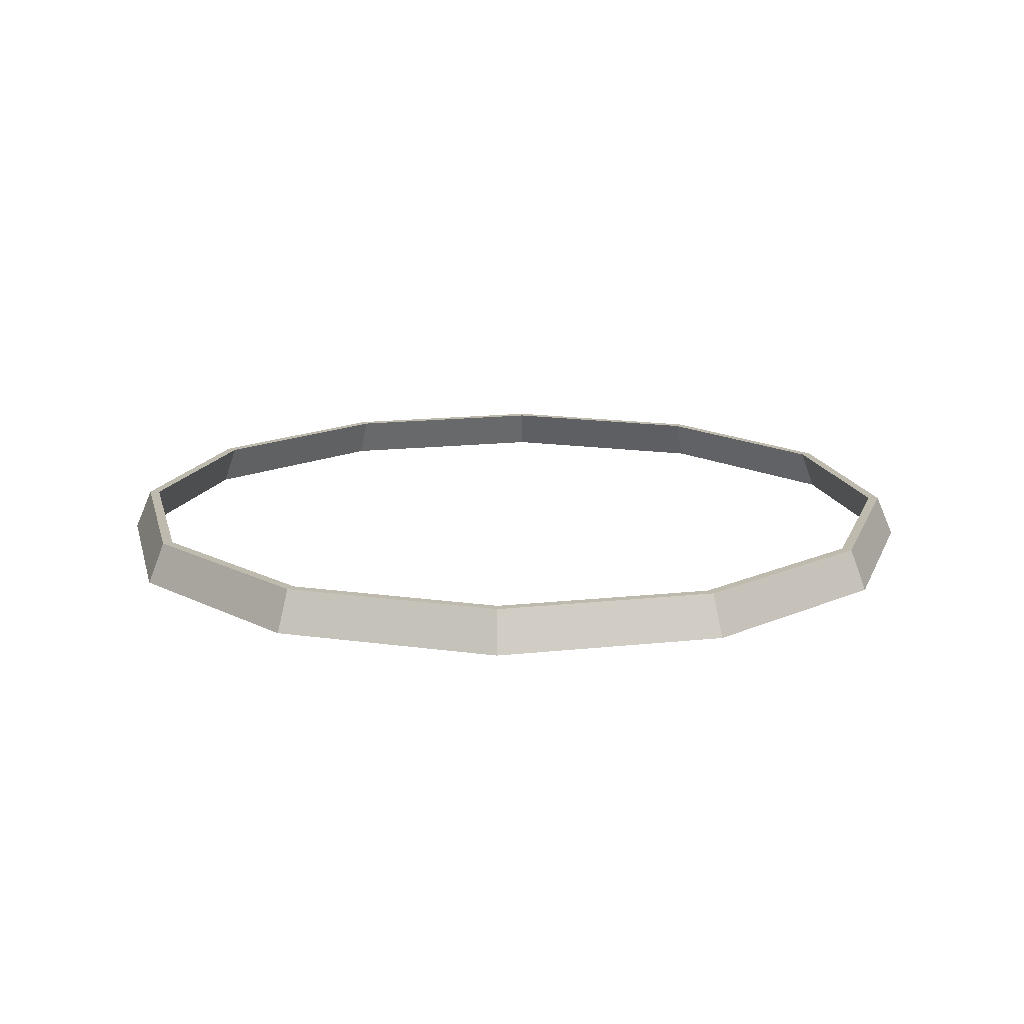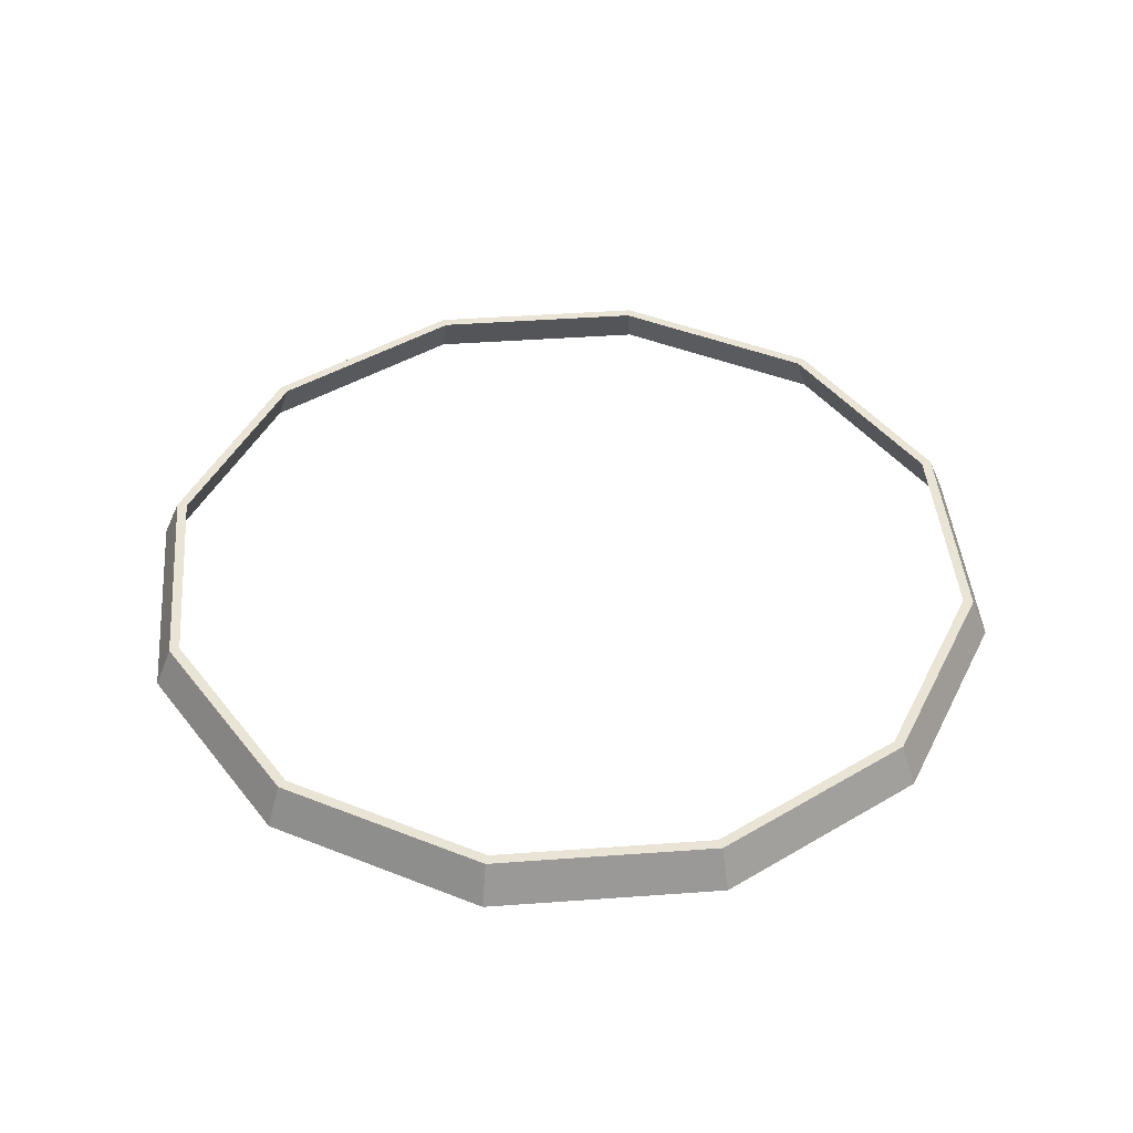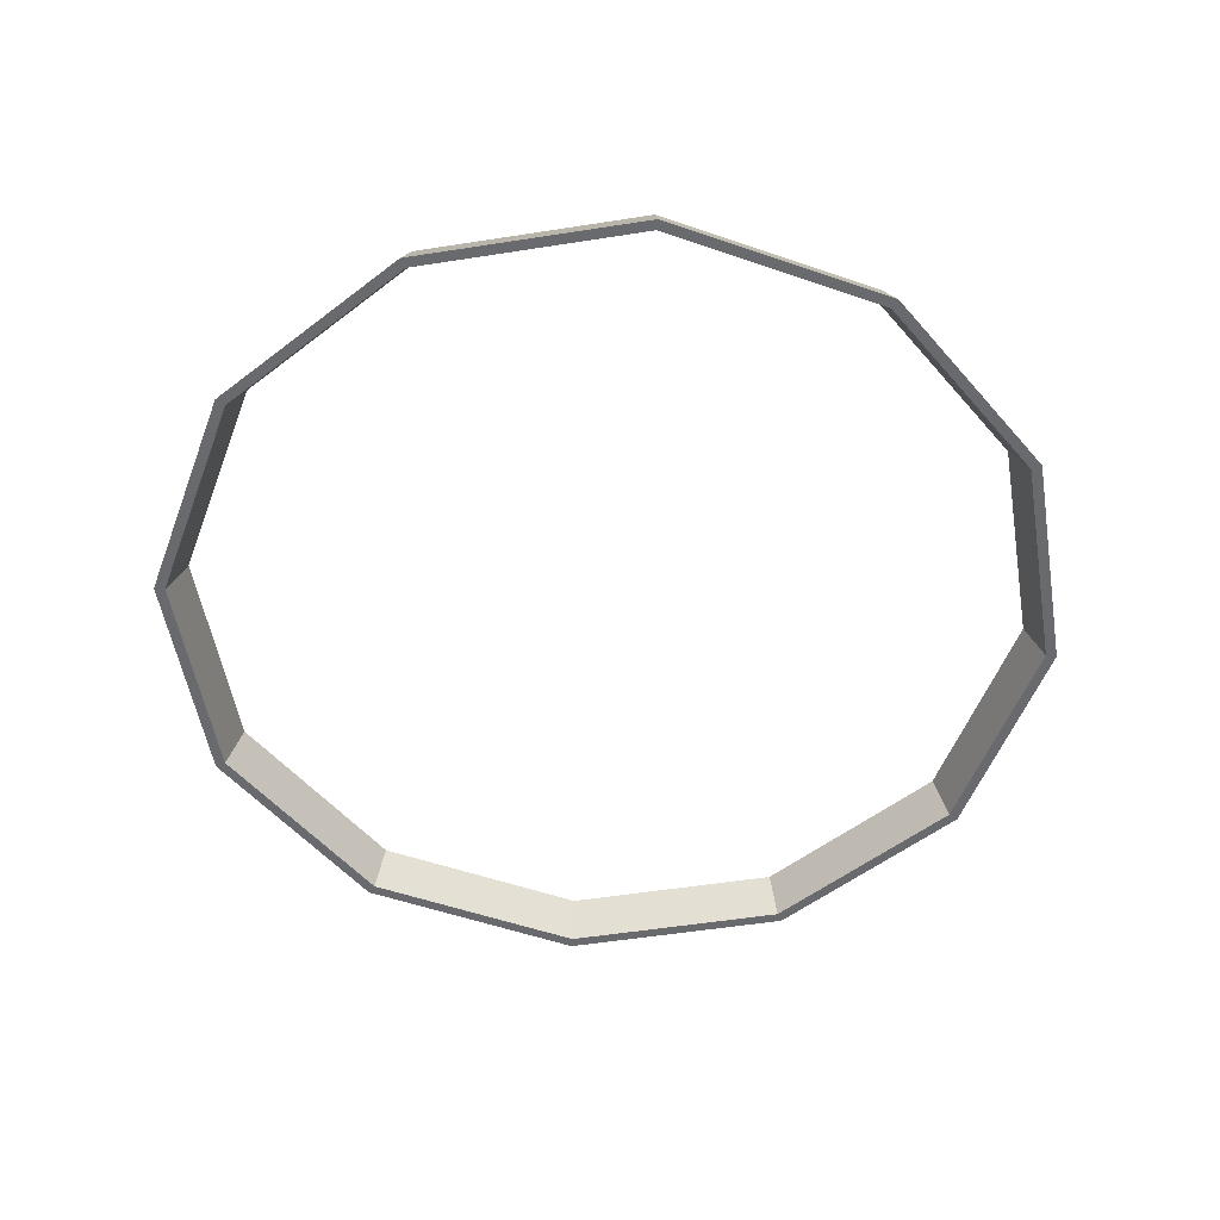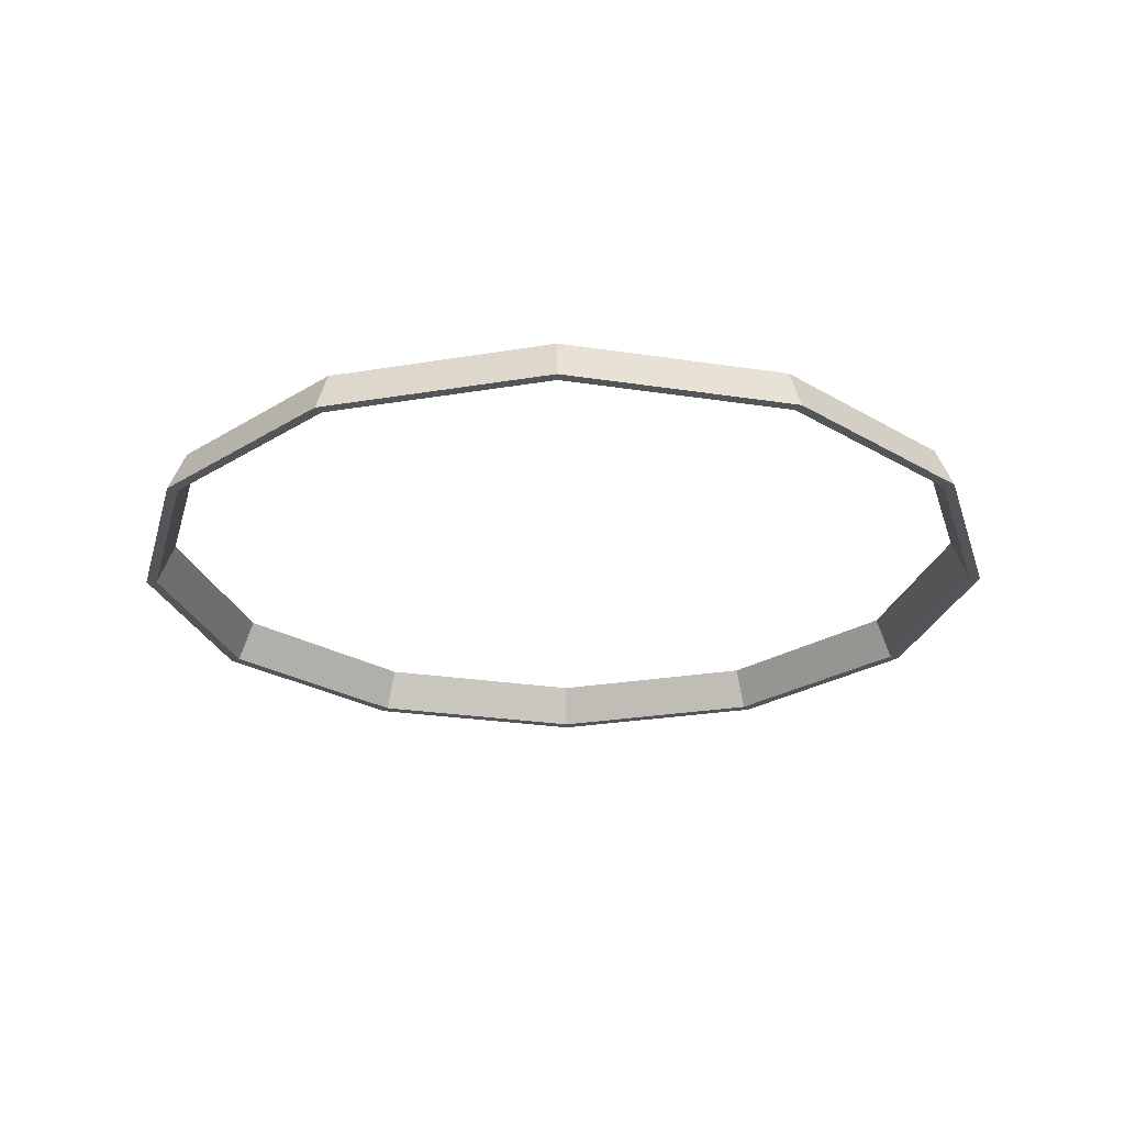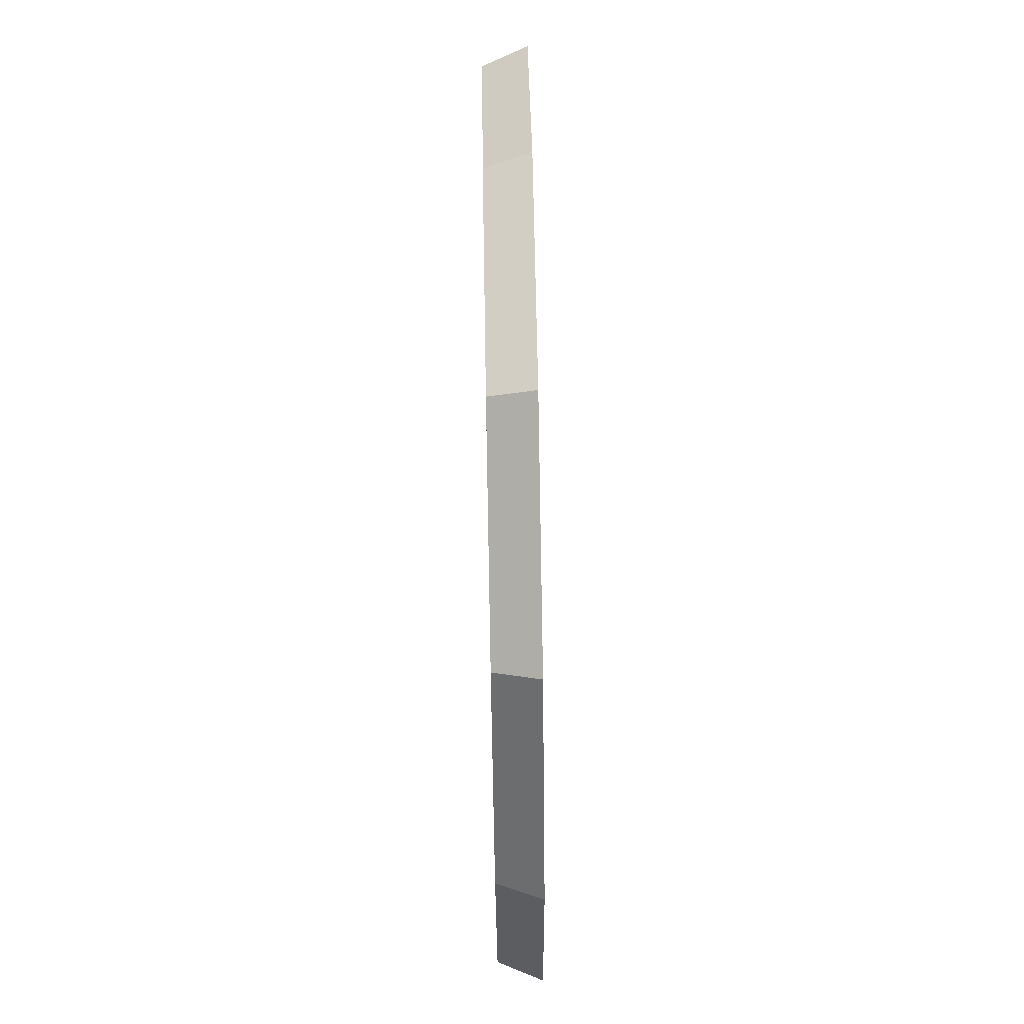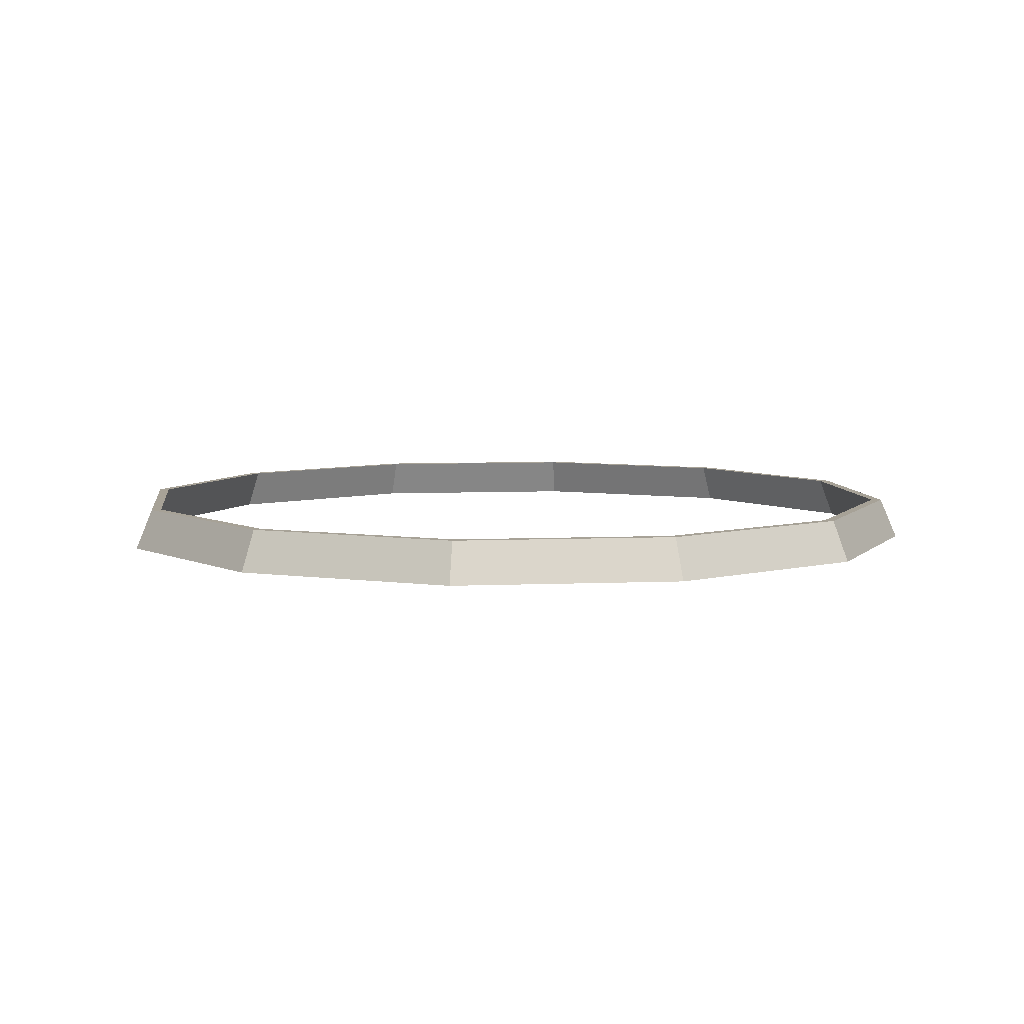
<metadata>
{"format":"obj","ext":"obj","renderer":"f3d","projection":"perspective","resolution":1024,"background":"white","views":[{"elev":15.6,"azim":-148.1,"up":"+Y"},{"elev":43.6,"azim":-169.9,"up":"+Y"},{"elev":-53.0,"azim":-35.4,"up":"+Y"},{"elev":-24.8,"azim":0.6,"up":"+Y"},{"elev":77.5,"azim":-91.0,"up":"+Z"},{"elev":6.6,"azim":-142.2,"up":"+Y"}]}
</metadata>
<code>
o launcher_base_light
v -0.4058 0.045 -0.2343
v -0.4686 0.045 0
v -0.2343 0.045 -0.4058
v 0 0.045 -0.4686
v 0.2343 0.045 -0.4058
v 0.4058 0.045 -0.2343
v 0.4686 0.045 0
v 0.4058 0.045 0.2343
v 0.2343 0.045 0.4058
v 0 0.045 0.4686
v -0.2343 0.045 0.4058
v -0.4058 0.045 0.2343
v -0.3897 0.09 -0.225
v -0.45 0.09 0
v -0.225 0.09 -0.3897
v 0 0.09 -0.45
v 0.225 0.09 -0.3897
v 0.3897 0.09 -0.225
v 0.45 0.09 0
v 0.3897 0.09 0.225
v 0.225 0.09 0.3897
v 0 0.09 0.45
v -0.225 0.09 0.3897
v -0.3897 0.09 0.225
v -0.3995 0.09 -0.2306
v -0.4612 0.09 0
v 0.2401 0.045 -0.4159
v 0.2306 0.09 -0.3995
v 0 0.09 -0.4612
v 0 0.045 -0.4803
v -0.2306 0.09 -0.3995
v 0.3995 0.09 -0.2306
v 0.4612 0.09 0
v -0.4159 0.045 0.2401
v -0.3995 0.09 0.2306
v 0.3995 0.09 0.2306
v -0.2306 0.09 0.3995
v -0.2401 0.045 0.4159
v 0.2306 0.09 0.3995
v 0.4803 0.045 0
v 0 0.09 0.4612
v 0.4159 0.045 -0.2401
v -0.4159 0.045 -0.2401
v -0.4803 0.045 0
v -0.2401 0.045 -0.4159
v 0.4159 0.045 0.2401
v 0.2401 0.045 0.4159
v 0 0.045 0.4803
f 20 19 7 8
f 15 13 1 3
f 22 21 9 10
f 17 16 4 5
f 24 23 11 12
f 19 18 6 7
f 14 24 12 2
f 18 17 5 6
f 23 22 10 11
f 16 15 3 4
f 21 20 8 9
f 13 14 2 1
f 36 46 40 33
f 31 45 43 25
f 41 48 47 39
f 28 27 30 29
f 35 34 38 37
f 33 40 42 32
f 26 44 34 35
f 32 42 27 28
f 37 38 48 41
f 29 30 45 31
f 39 47 46 36
f 25 43 44 26
f 3 1 43 45
f 11 10 48 38
f 16 17 28 29
f 4 3 45 30
f 21 22 41 39
f 12 11 38 34
f 17 18 32 28
f 5 4 30 27
f 2 12 34 44
f 18 19 33 32
f 6 5 27 42
f 14 13 25 26
f 22 23 37 41
f 7 6 42 40
f 23 24 35 37
f 19 20 36 33
f 8 7 40 46
f 24 14 26 35
f 9 8 46 47
f 13 15 31 25
f 1 2 44 43
f 20 21 39 36
f 10 9 47 48
f 15 16 29 31

</code>
